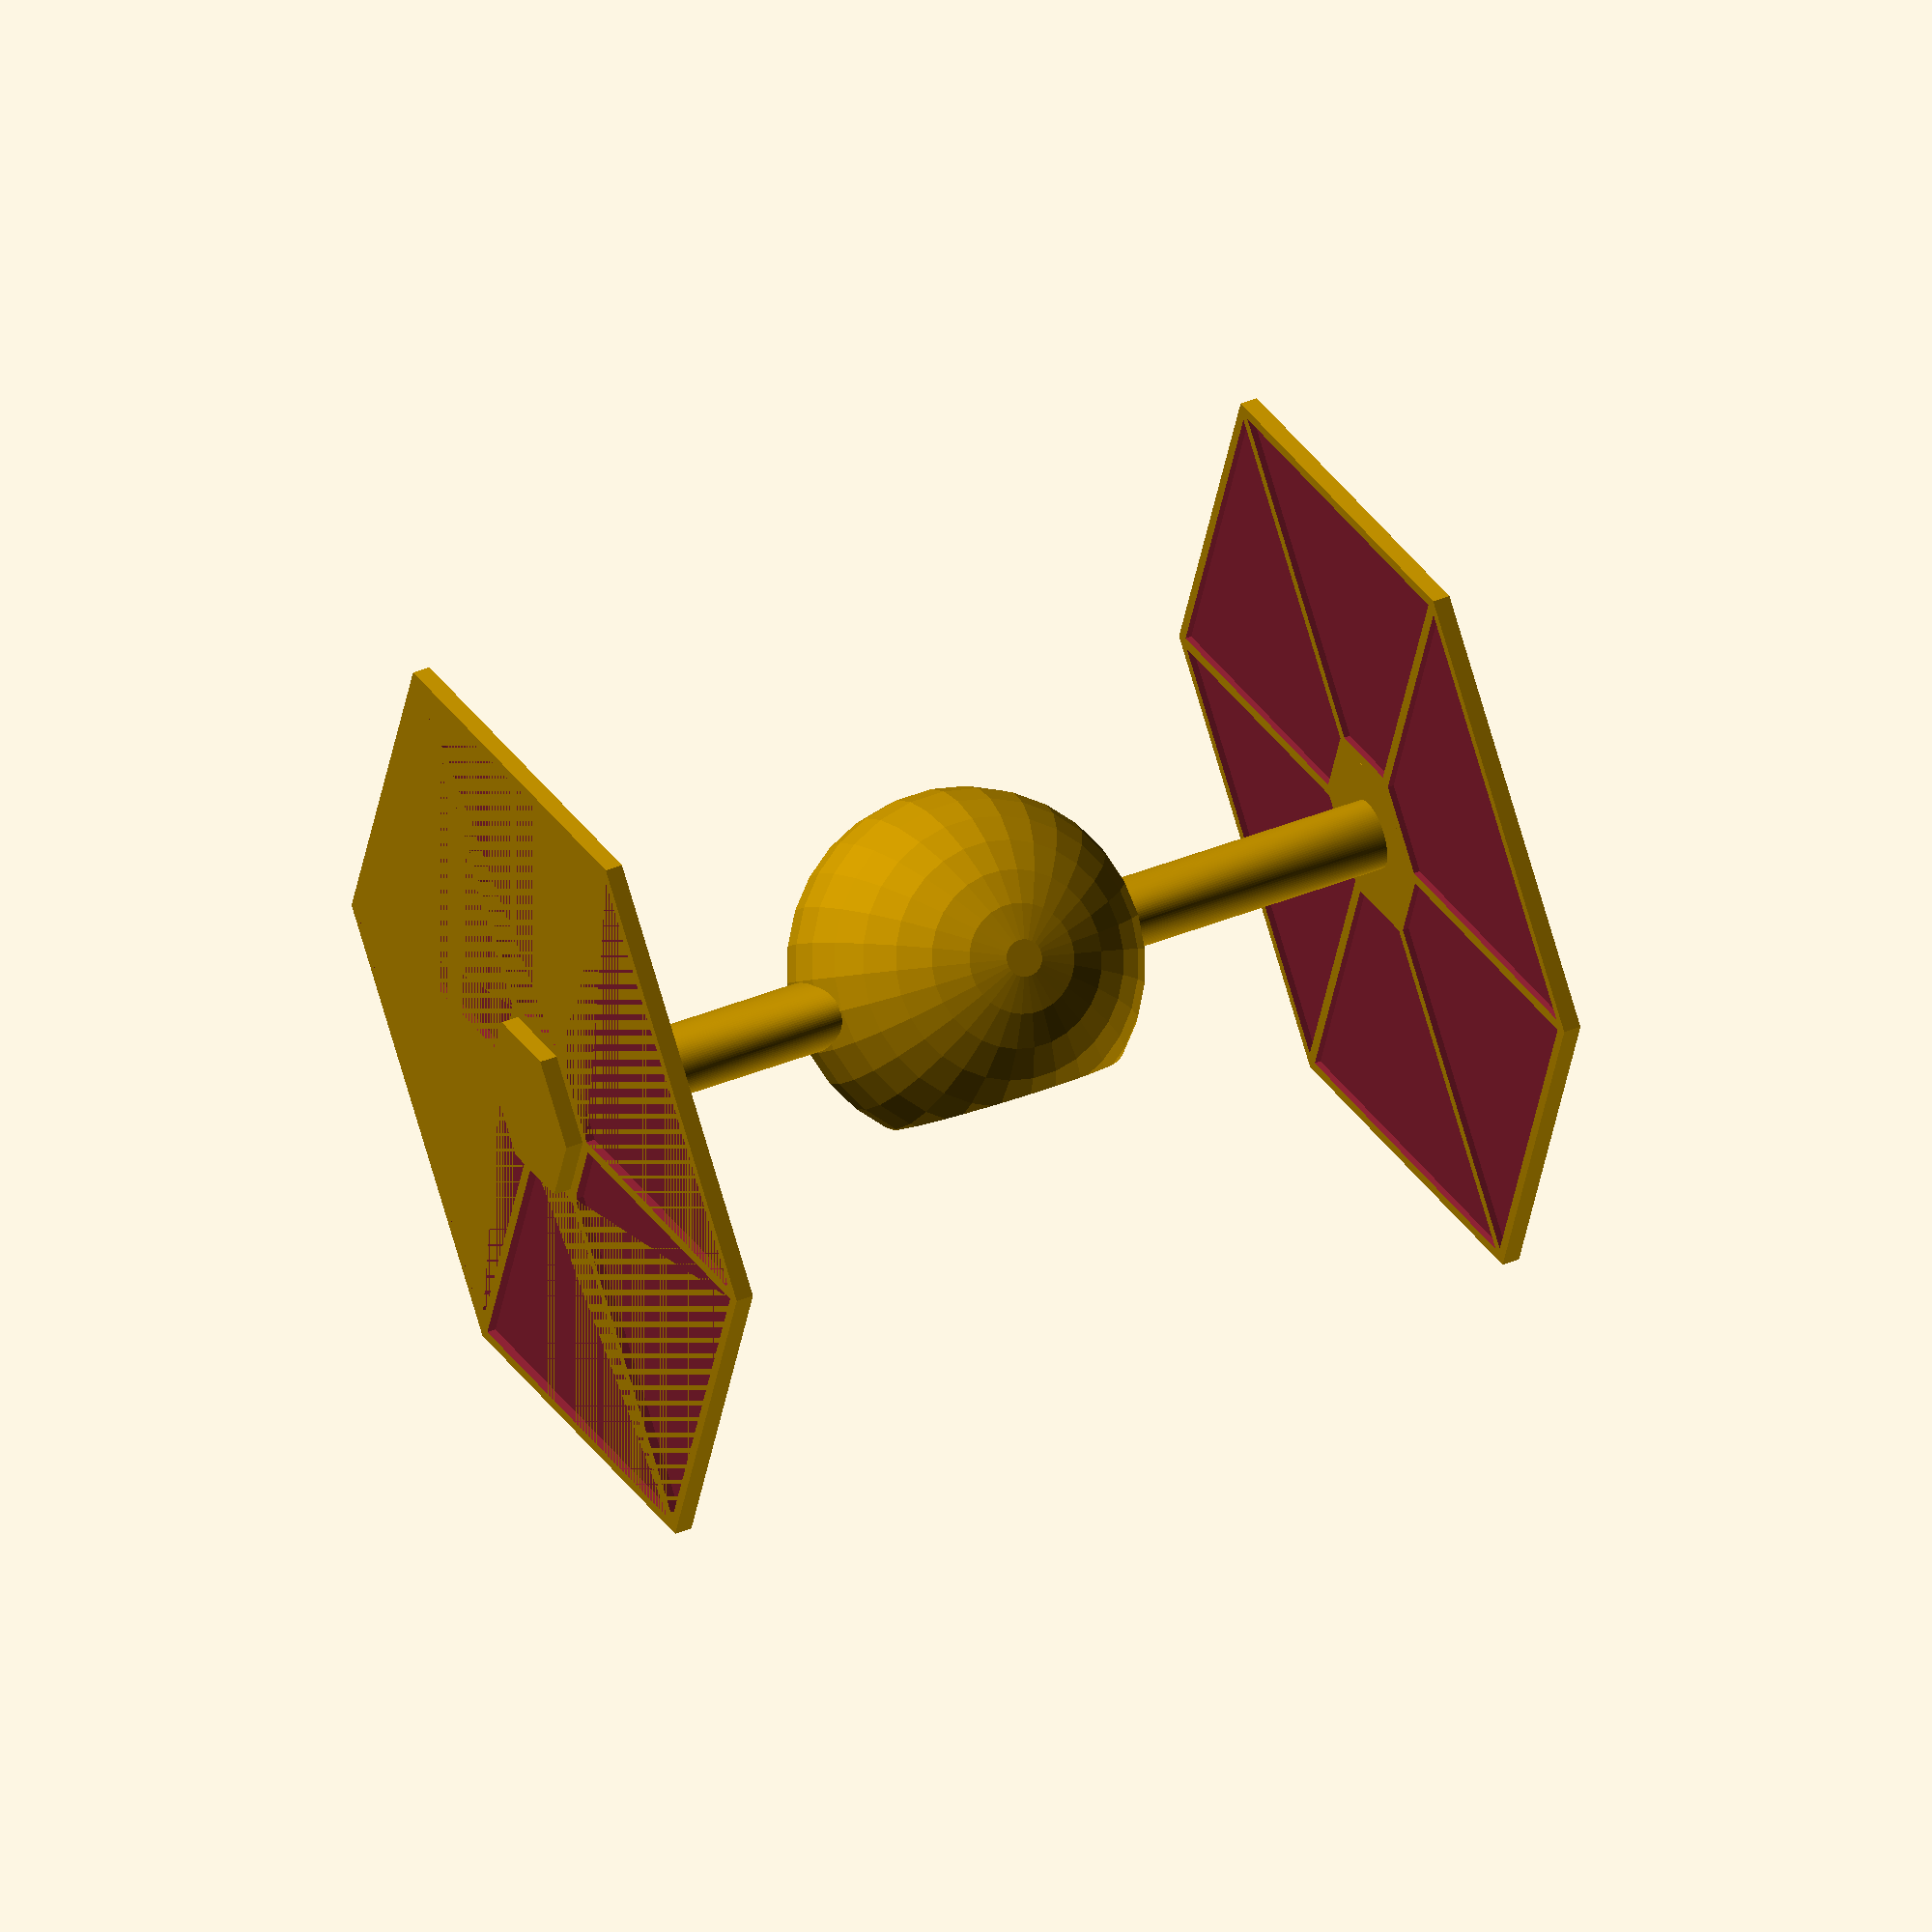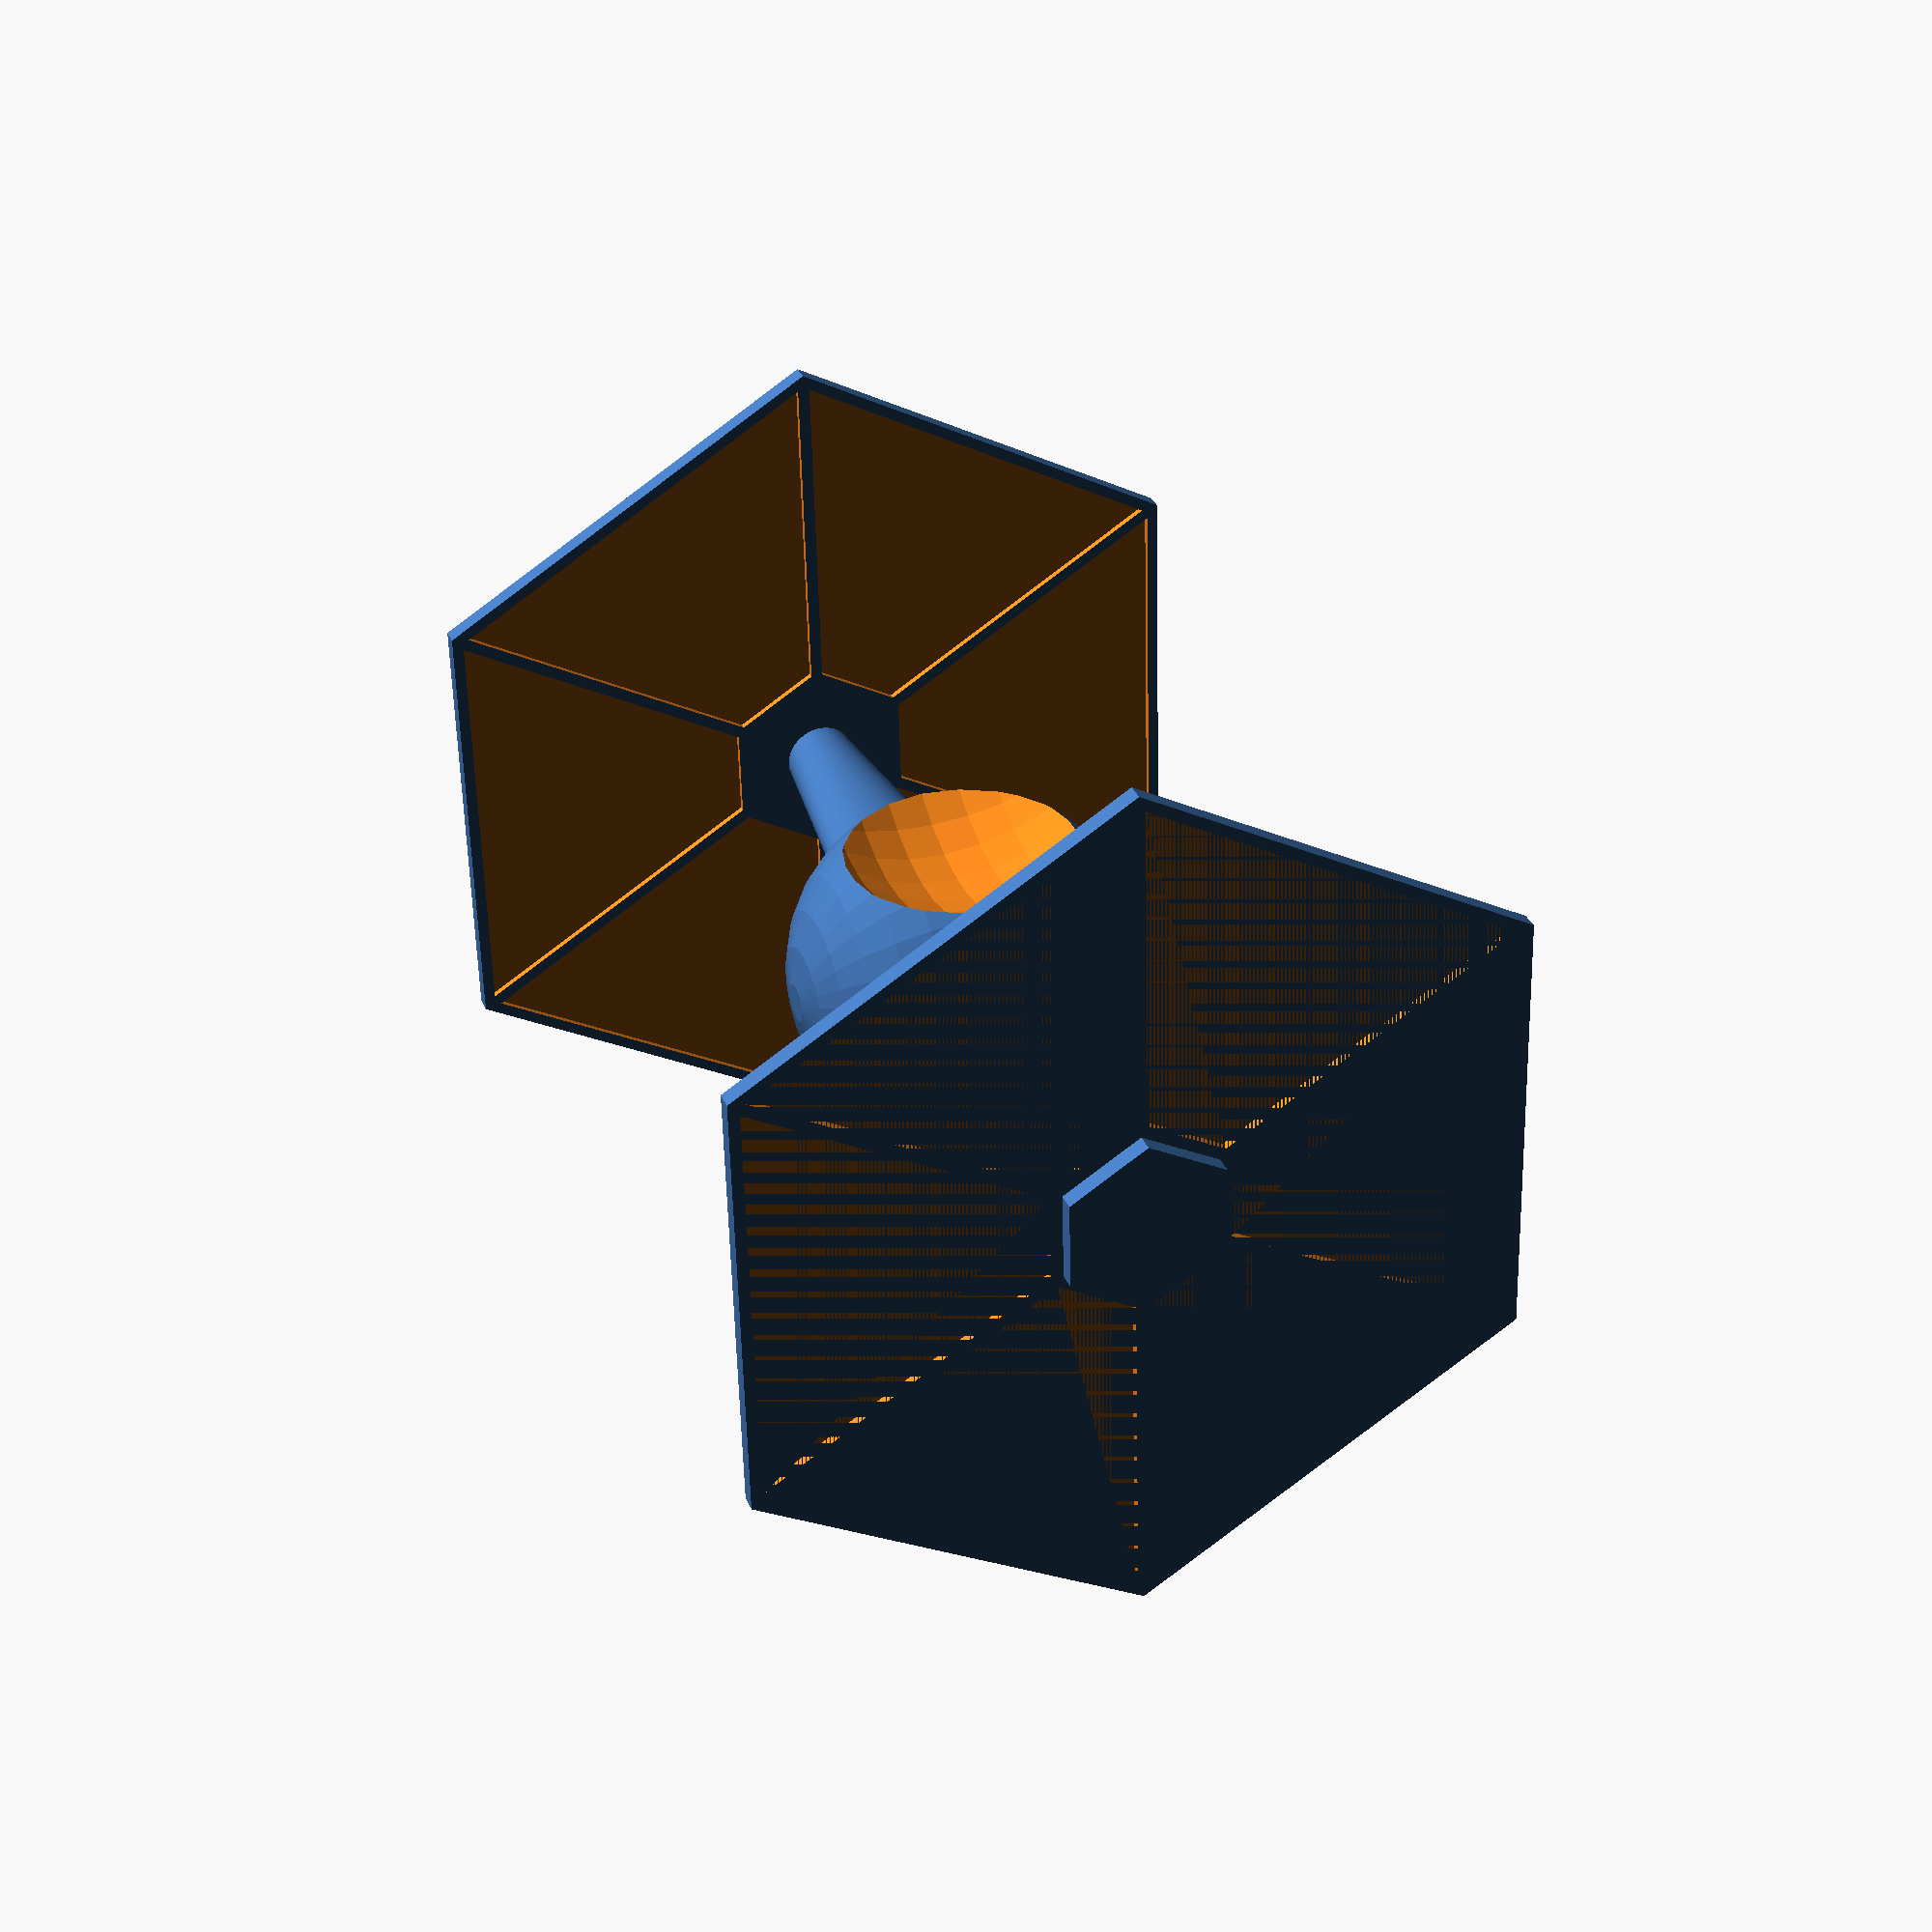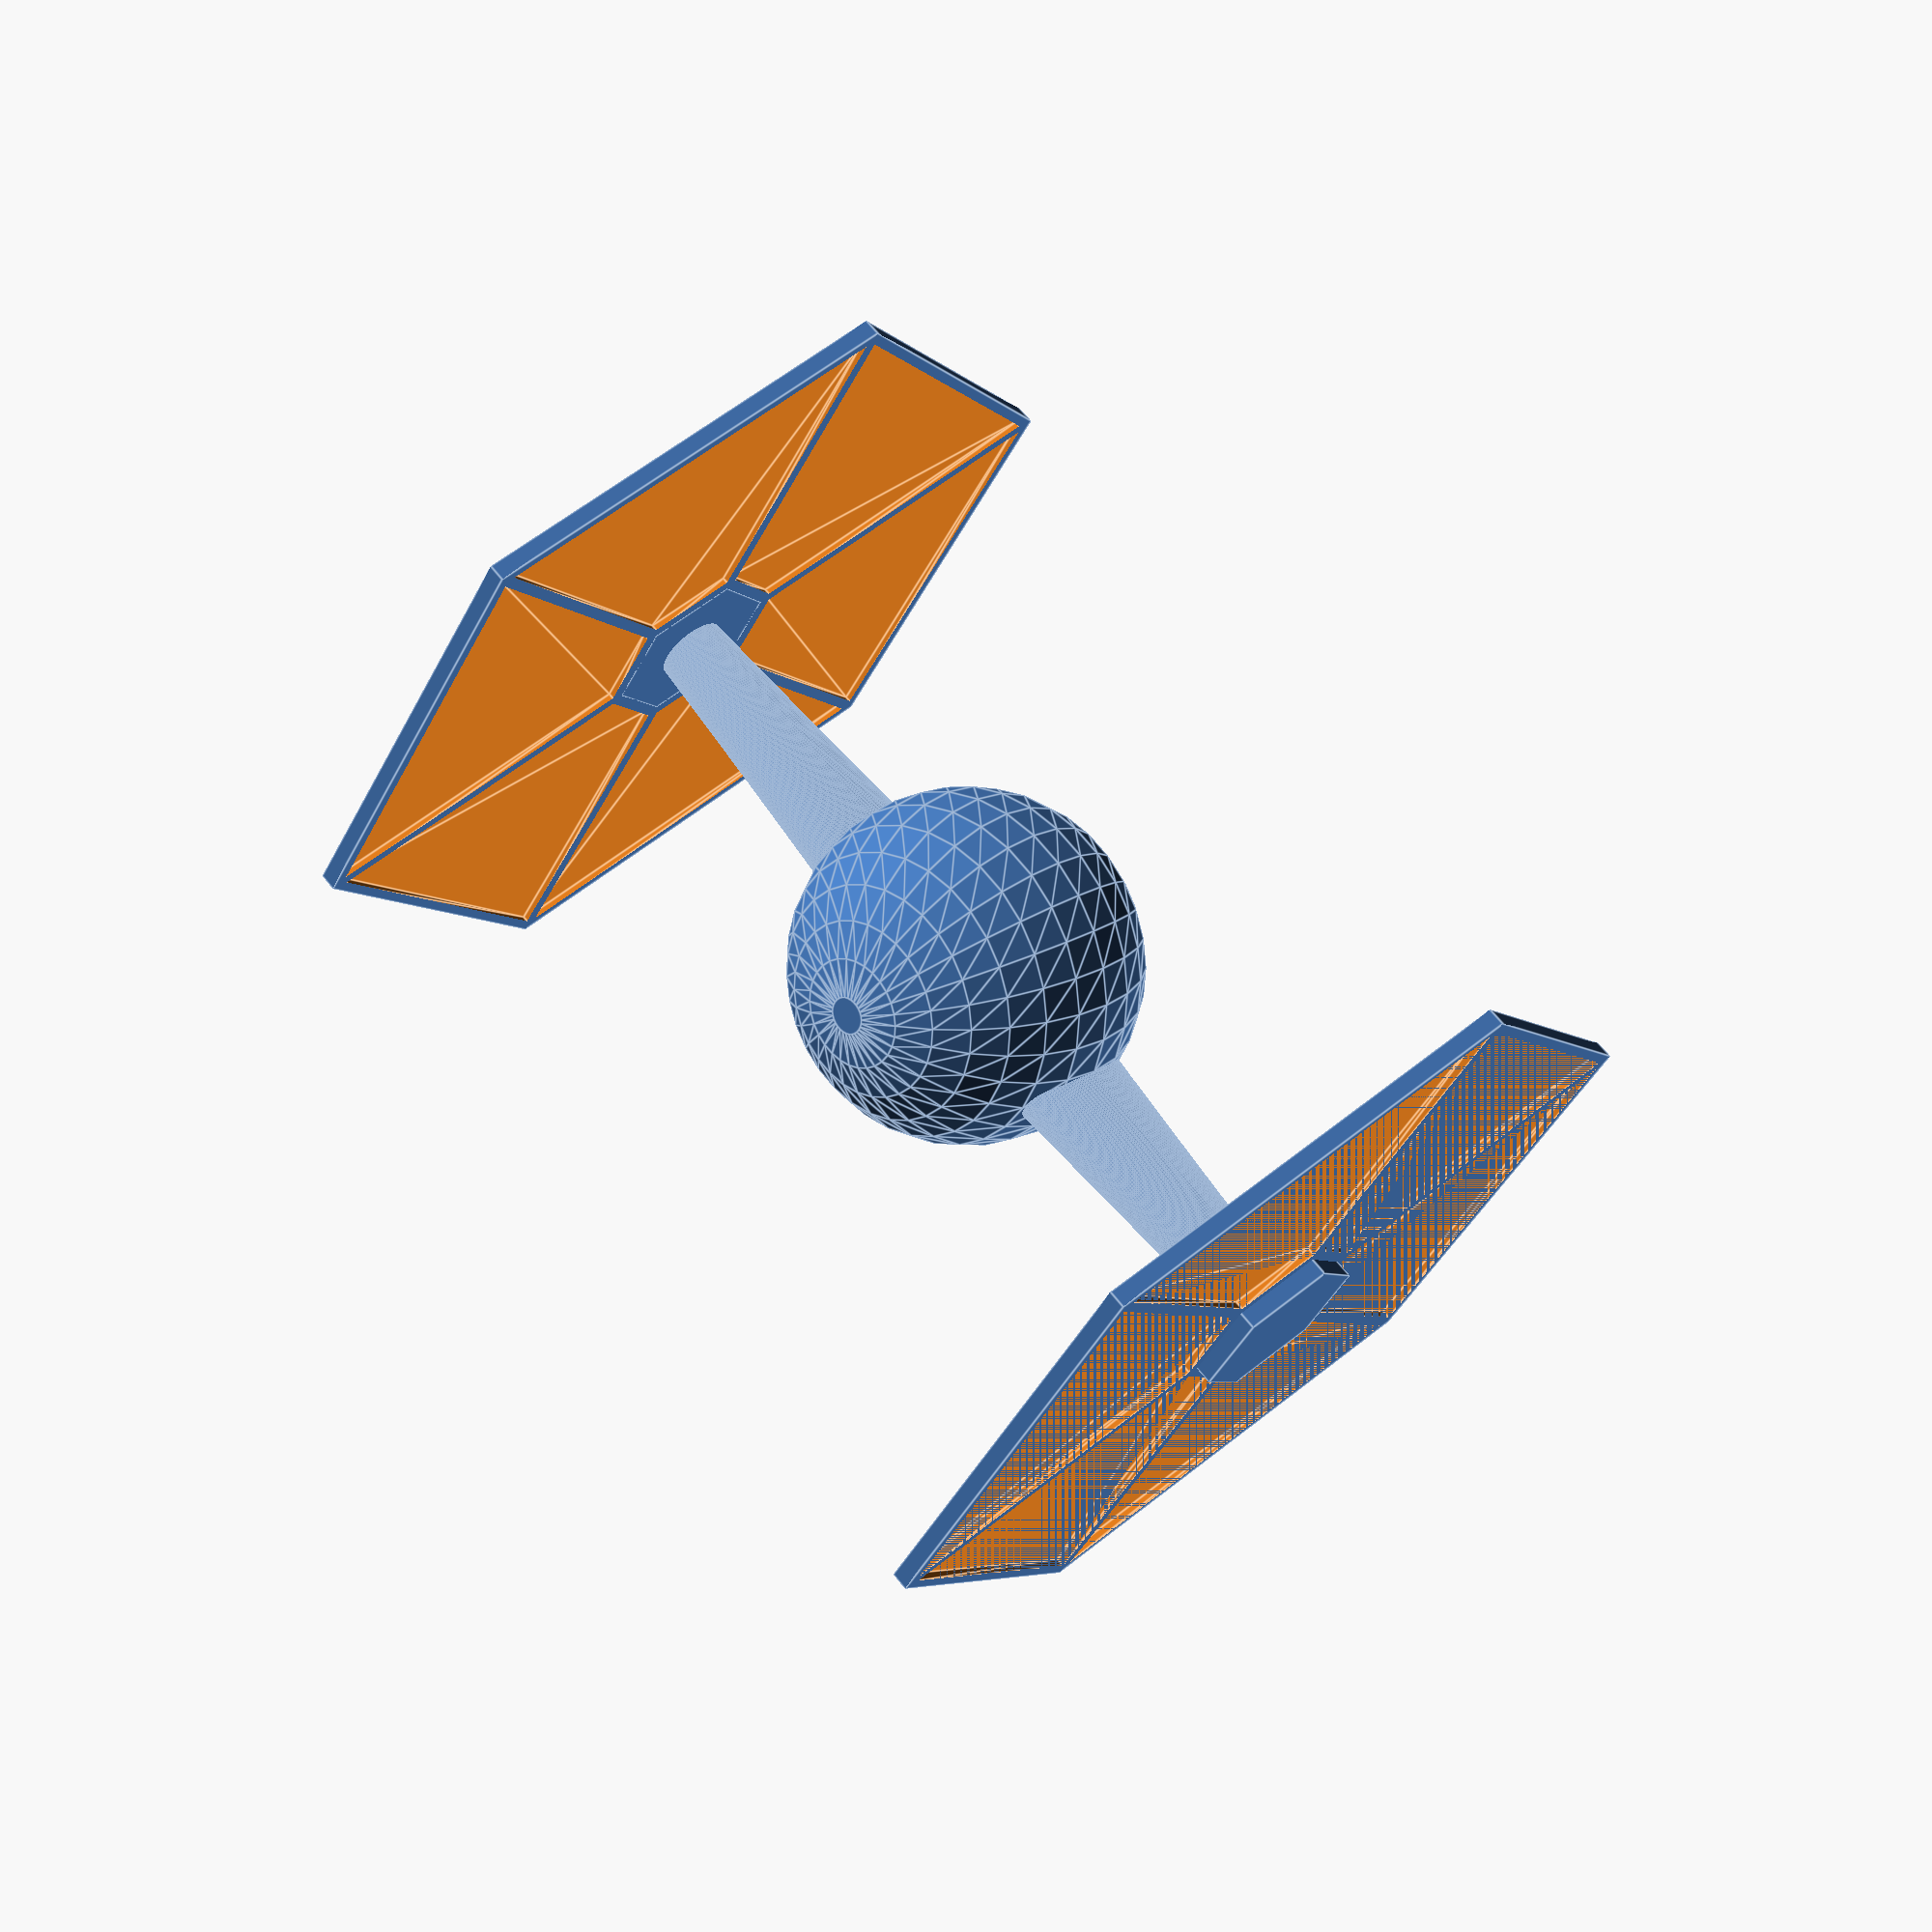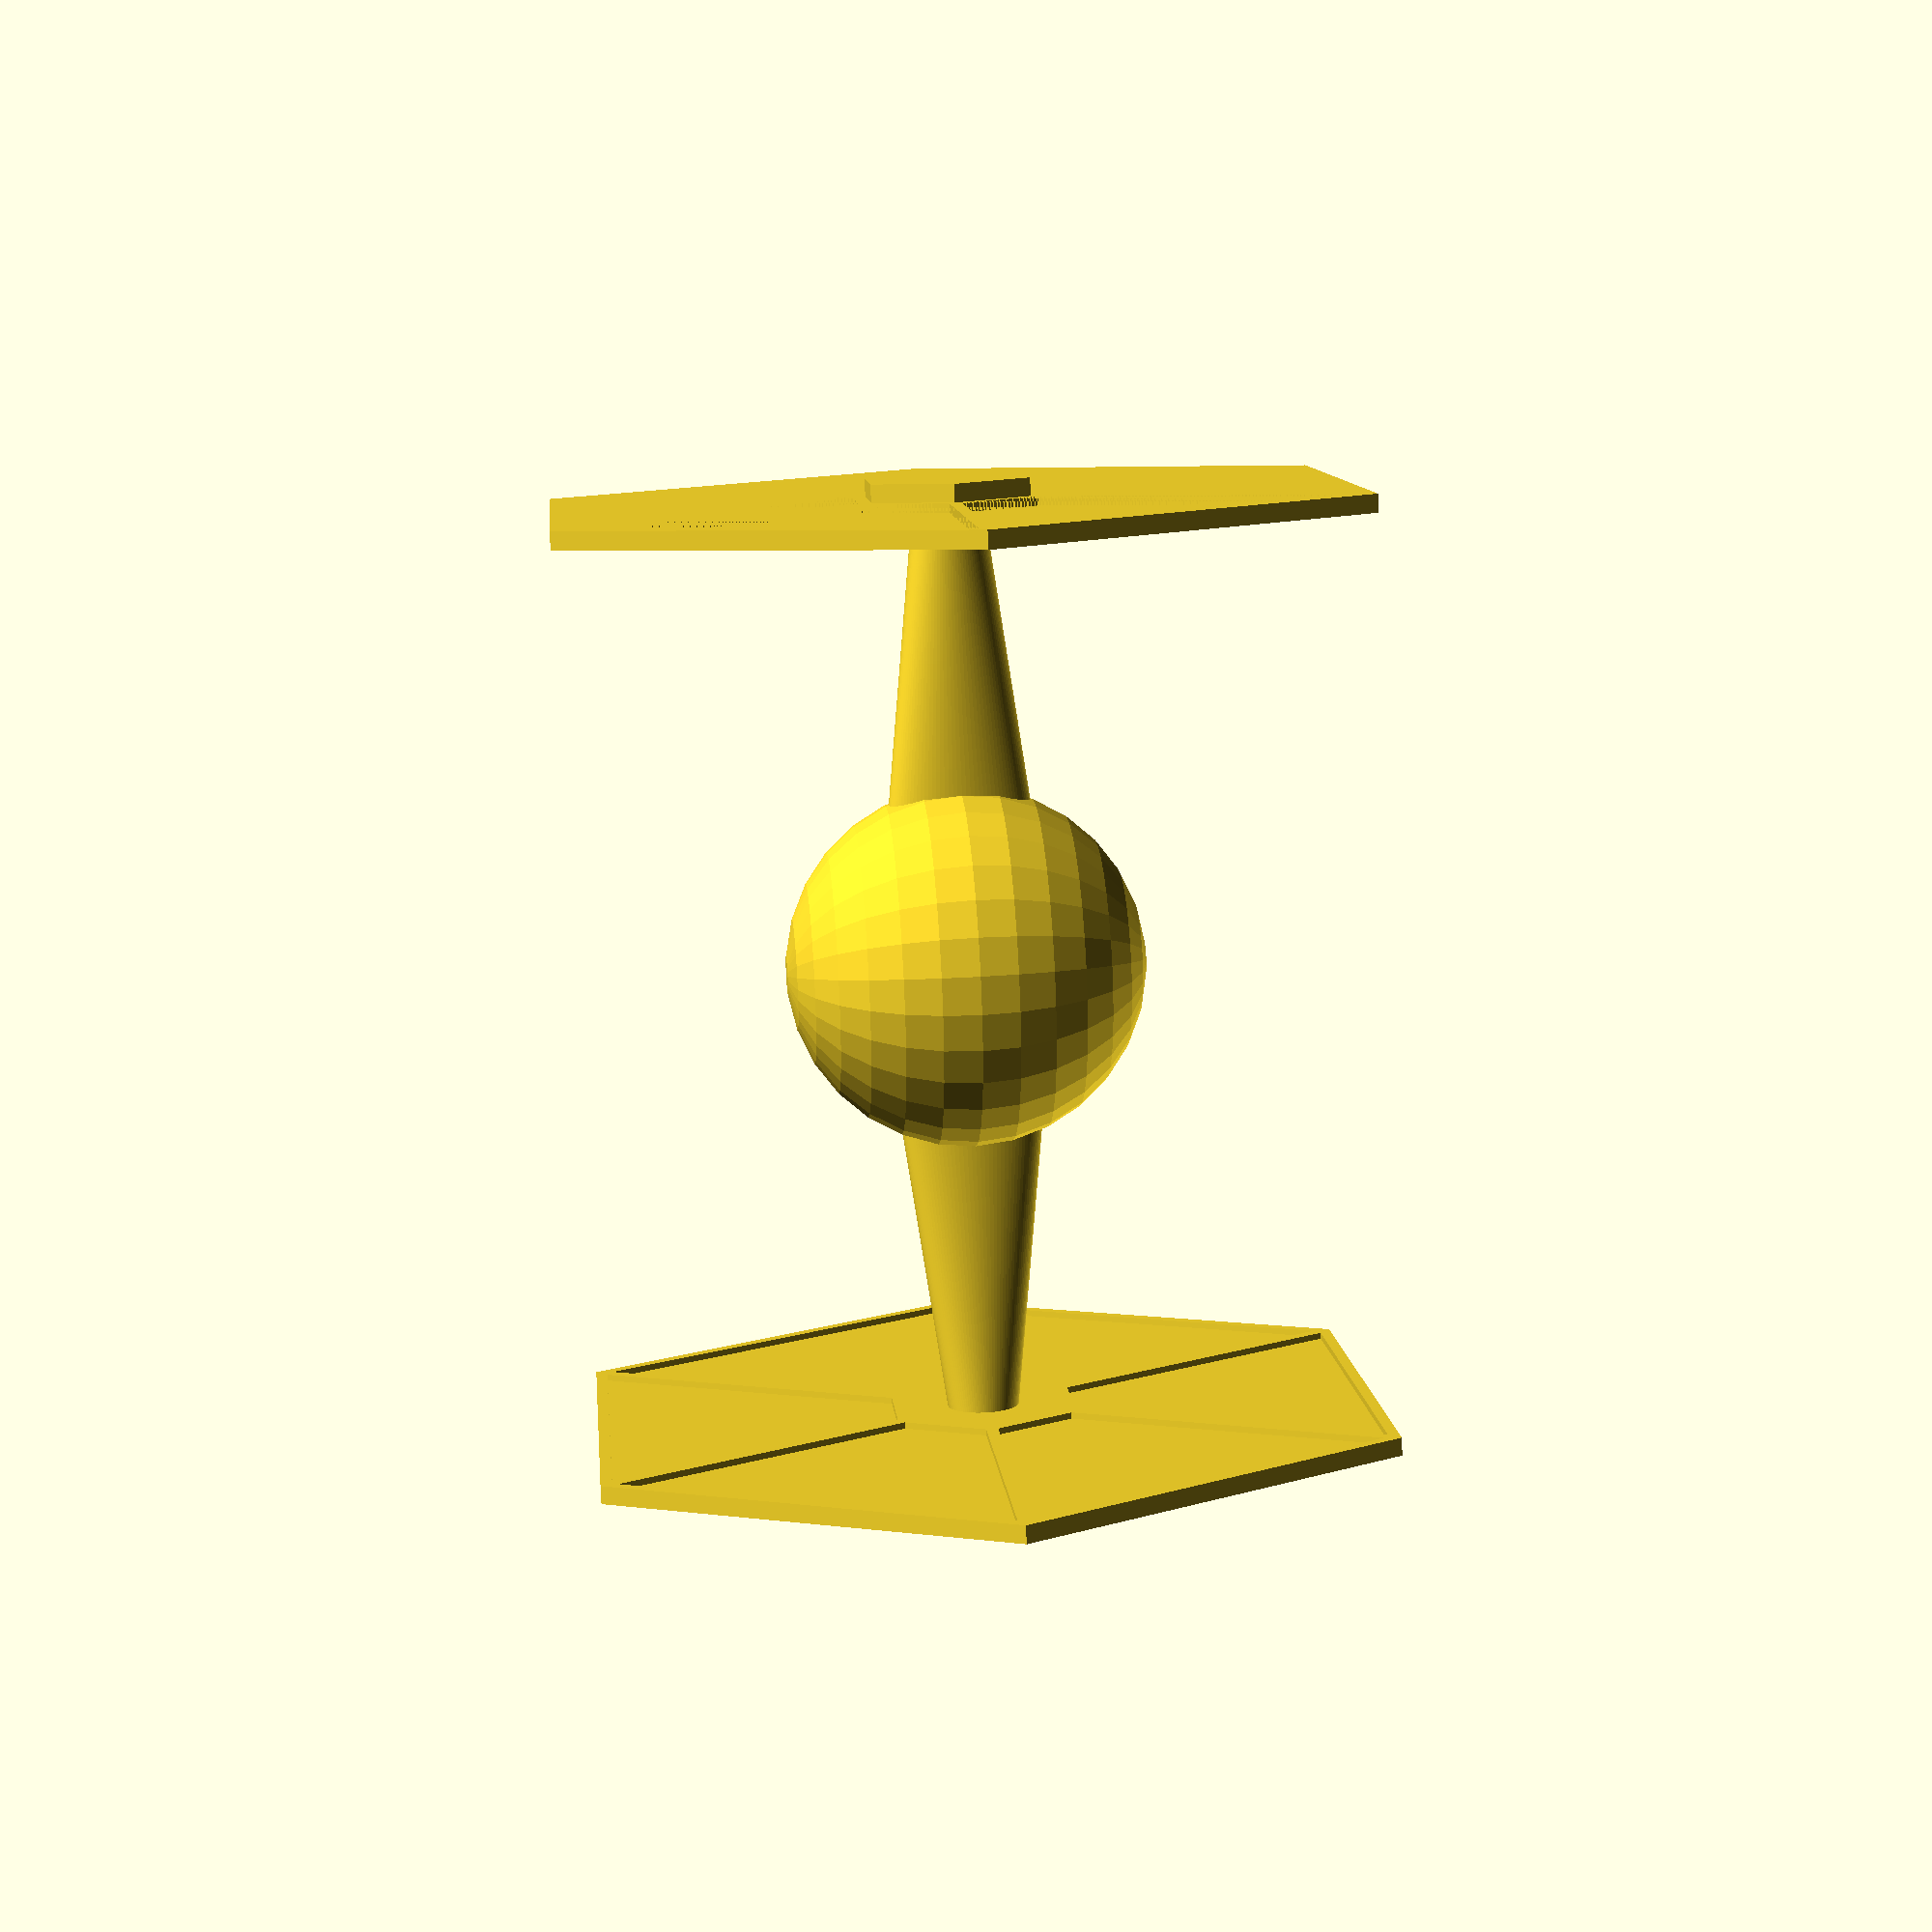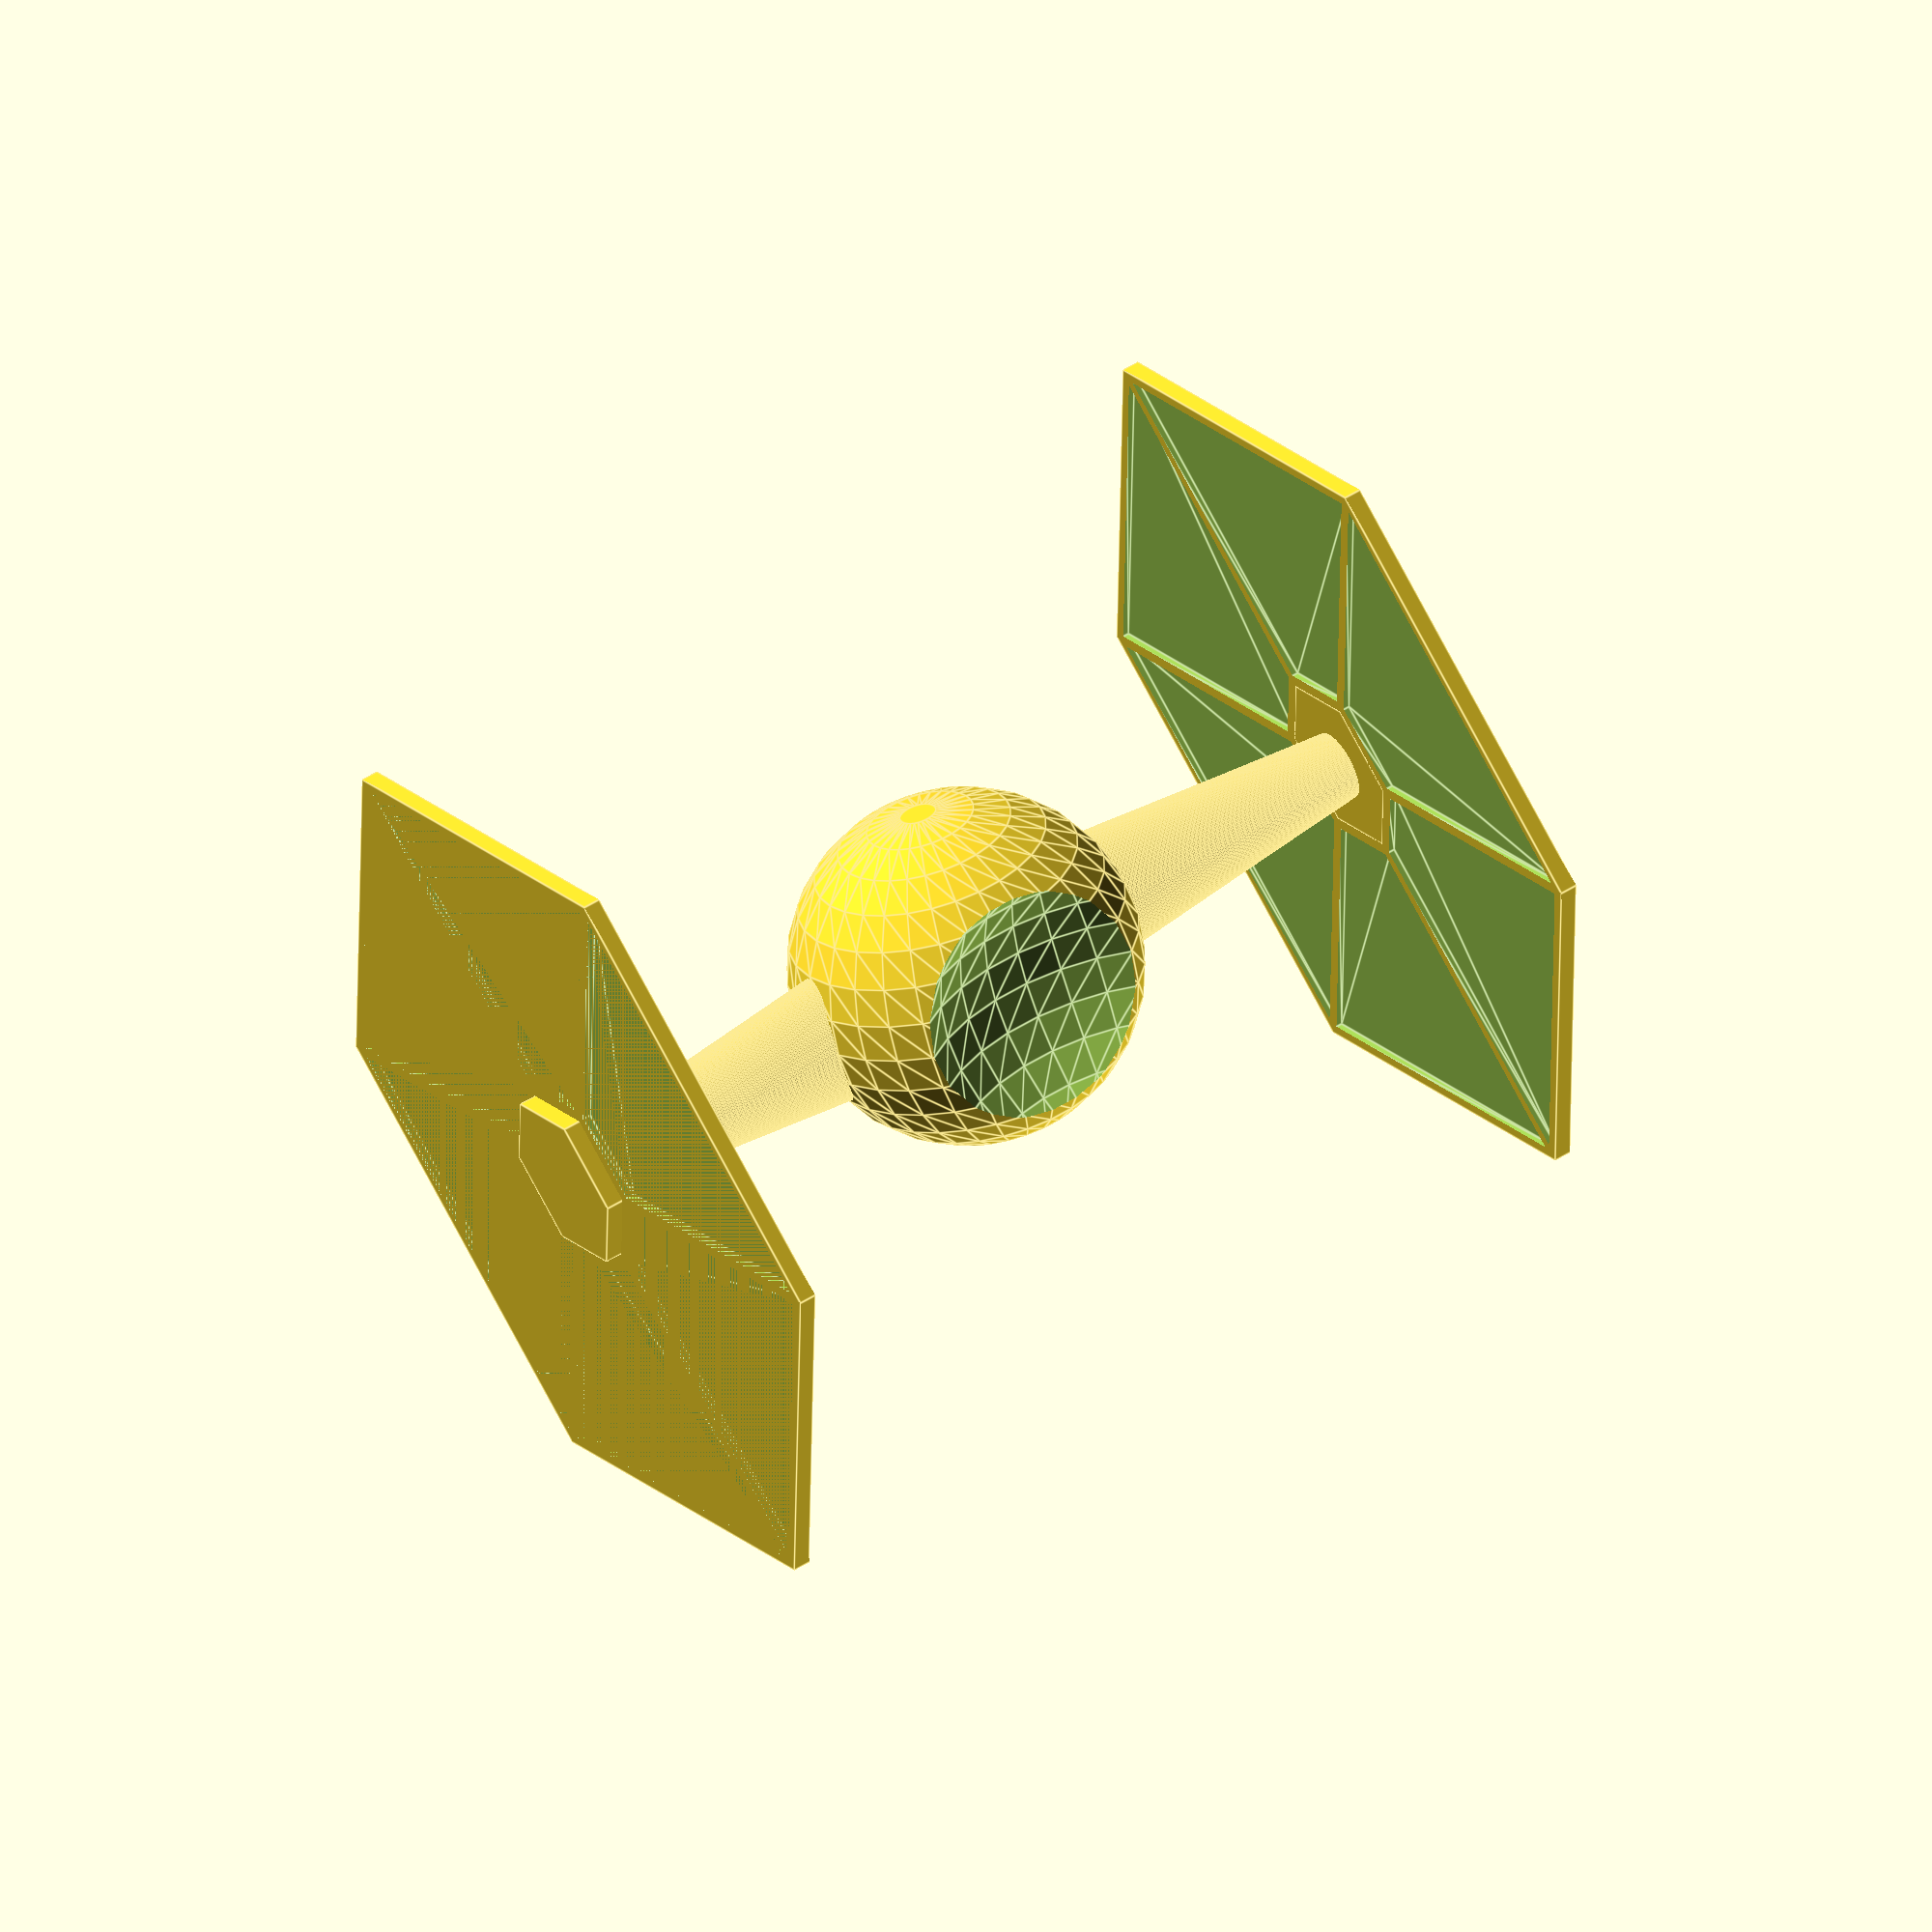
<openscad>
//Constants
pod_radius = 20;
pylon_length = 31;
solar_array_out_radius = 50;
solar_array_in_radius = 10;
//view_port factor. The smaller the bigger the view_port
view_port = 1.5;

//Main
command_pod(pod_radius,view_port);
translate([pod_radius+pylon_length-1,0,0]) rotate([30,0,0]) rotate([0,90,0]) solar_array(solar_array_out_radius,solar_array_in_radius);
translate([-pod_radius-pylon_length+1,0,0]) rotate([30,0,0]) rotate([0,-90,0]) solar_array(solar_array_out_radius,solar_array_in_radius);
translate([pod_radius+pylon_length/2-2,0,0]) rotate([0,-90,0]) rotate([0,0,90]) wing_pylon(pylon_length);
translate([-pod_radius-pylon_length/2+2,0,0]) rotate([0,90,0]) rotate([0,0,90]) wing_pylon(pylon_length);

//Modules
module solar_array (outer_radius, inner_radius) {
    difference() {
        union() {
            cylinder(r=outer_radius,h=2,$fn=6);
            cylinder(r=inner_radius,h=4,$fn=6);
        }
        for (i=[1:6]) {
            rotate([0,0,i*360/6]) translate([0,inner_radius,0]) translate([0,0,1]) solar_panel(outer_radius,inner_radius);
            rotate([0,0,i*360/6]) translate([0,inner_radius,0]) translate([0,0,-0.3]) solar_panel(outer_radius,inner_radius);
        }
    }
}

module solar_panel(outer_radius, inner_radius) {
    //delta determines the size of the edge of the solar array.
    delta = 3;
    //x and y determines outer side of the solar panel trapezoid
    x = inner_radius/2 + sin(30) * (outer_radius-inner_radius-delta);
    y = cos(30) * (outer_radius-inner_radius-delta);
    list = [[-inner_radius/2,0],[inner_radius/2,0],[x,y],[-x,y]];
    linear_extrude(1)
    polygon(list);
}

module wing_pylon(pylon_length) {
     linear_extrude(height = pylon_length+2, center = true, convexity = 10, scale=[1,2], $fn=100) circle(r = 4);
}

module command_pod(pod_radius,view_port) {
    difference() {
        sphere(r=pod_radius);
        translate([0,view_port*pod_radius,0]) sphere(r=pod_radius);
    }
}



</openscad>
<views>
elev=182.7 azim=17.9 roll=19.0 proj=o view=wireframe
elev=323.8 azim=4.0 roll=249.7 proj=p view=wireframe
elev=339.2 azim=214.9 roll=40.3 proj=p view=edges
elev=325.5 azim=115.1 roll=264.7 proj=p view=wireframe
elev=61.8 azim=210.8 roll=195.6 proj=o view=edges
</views>
